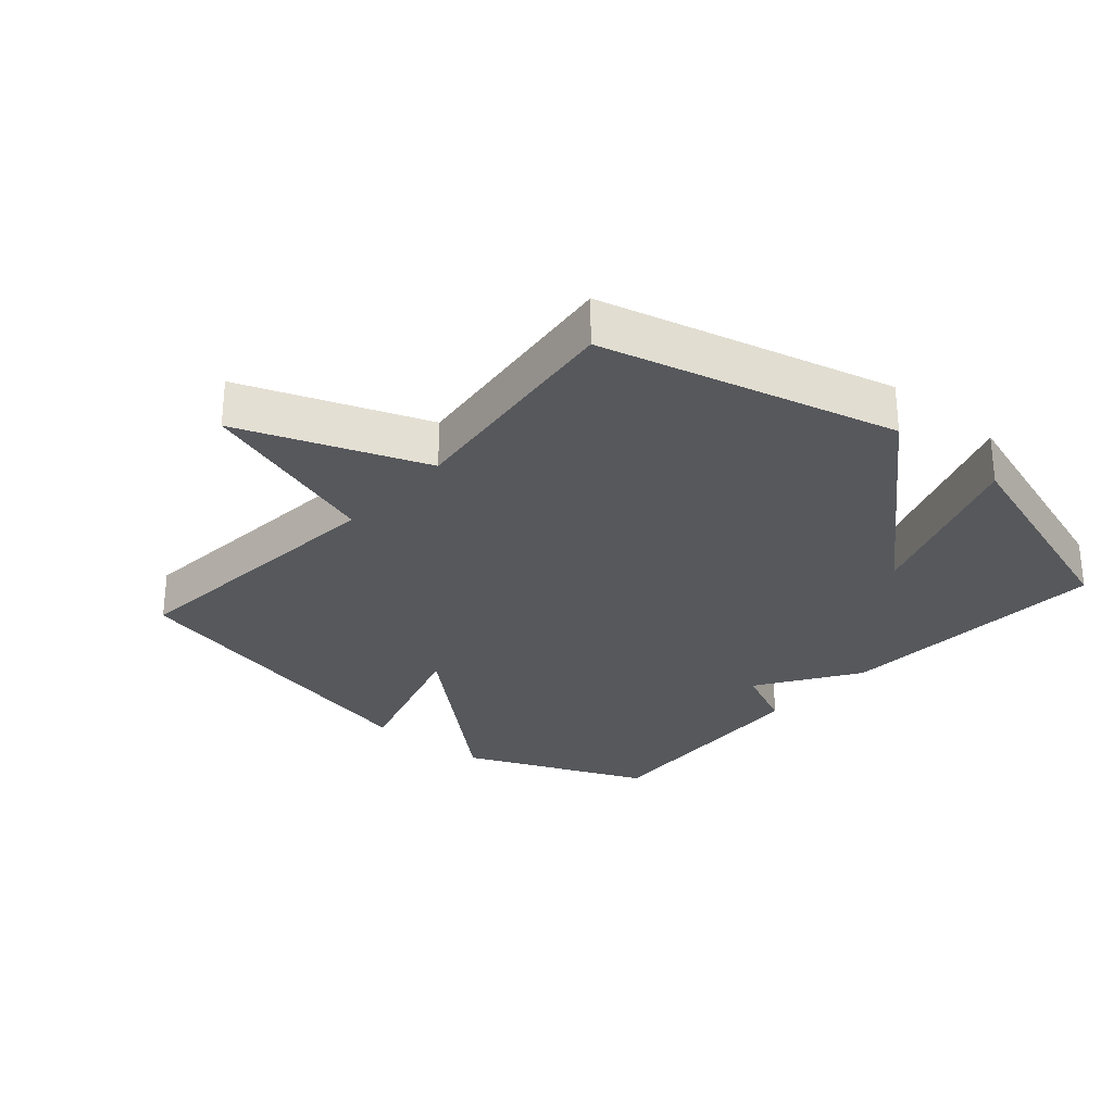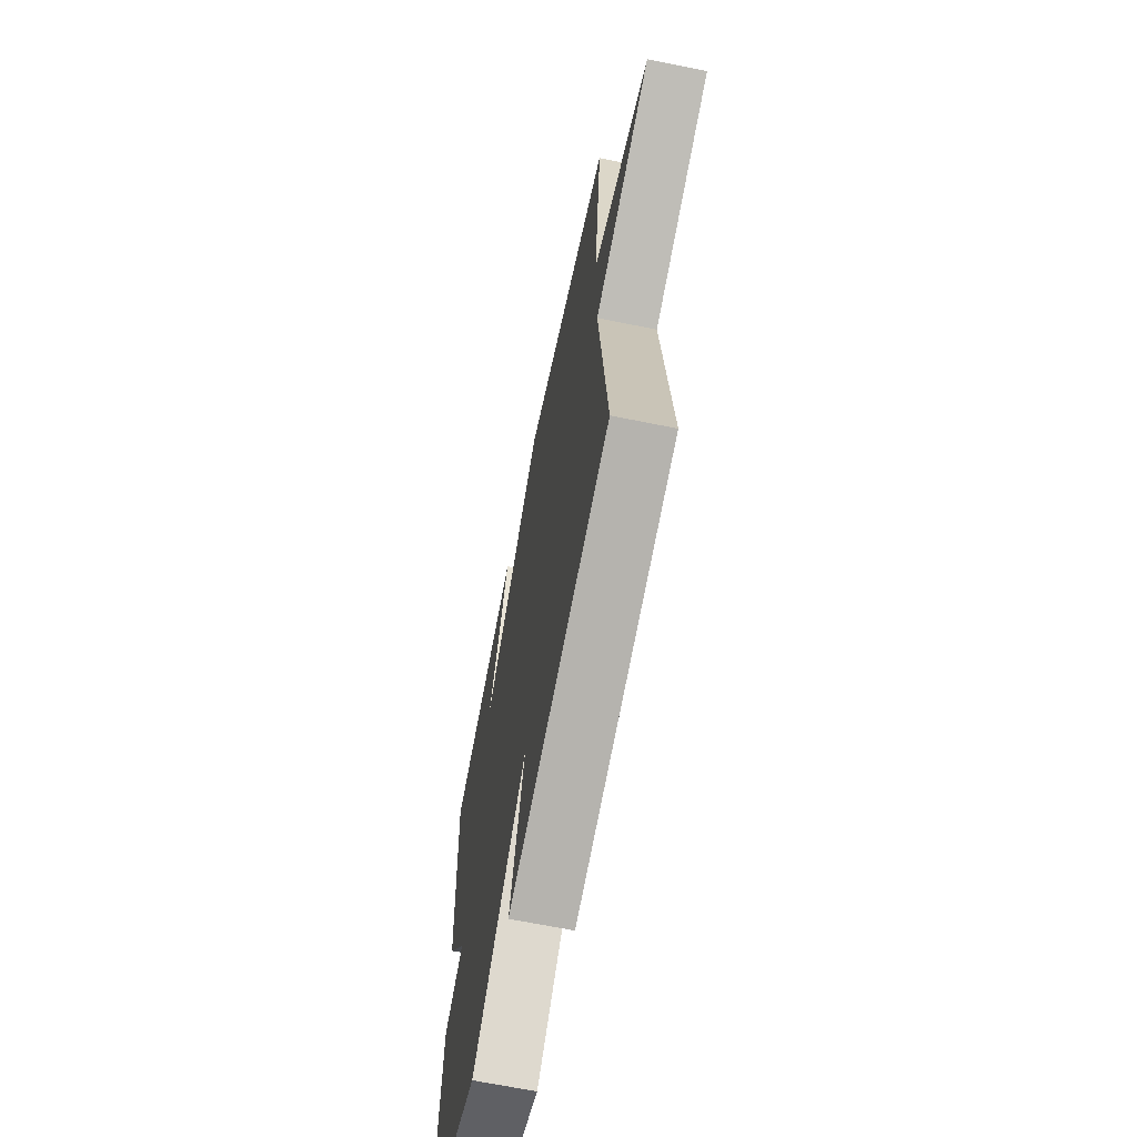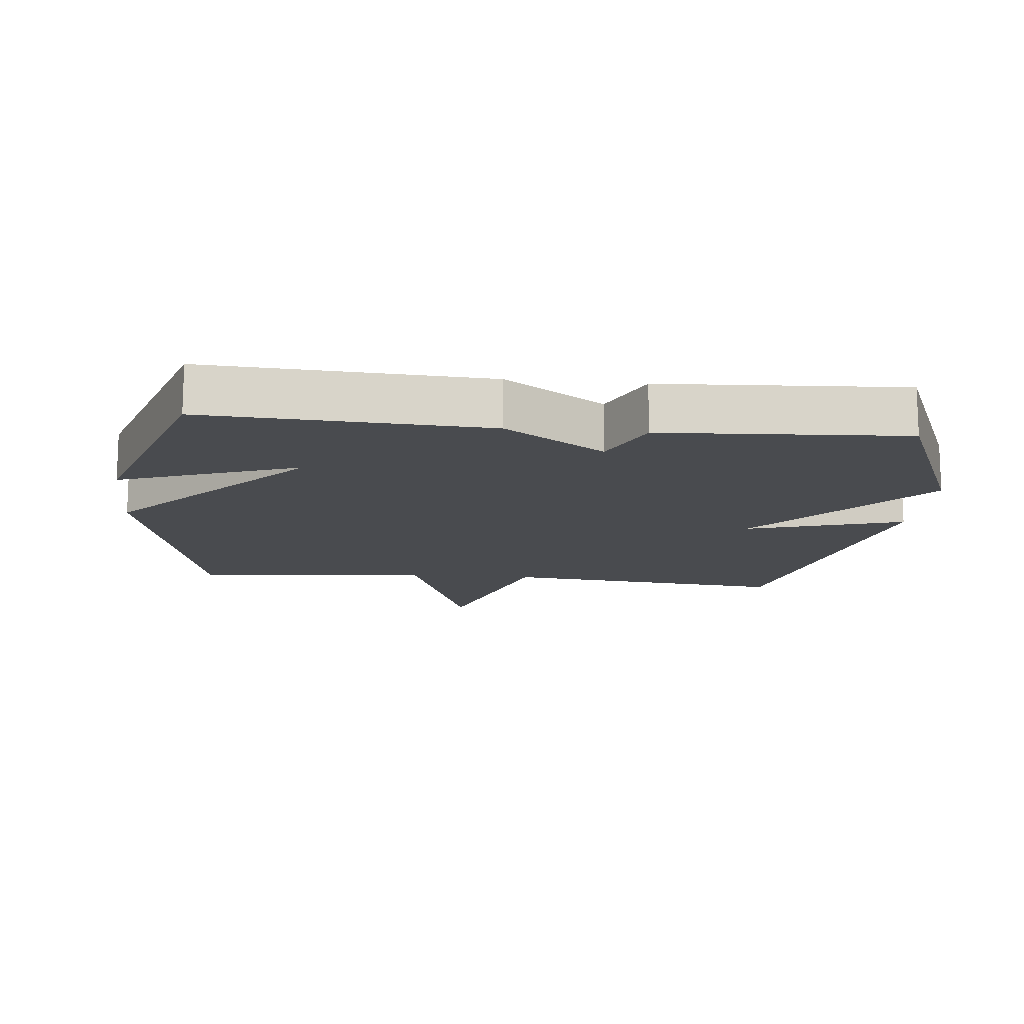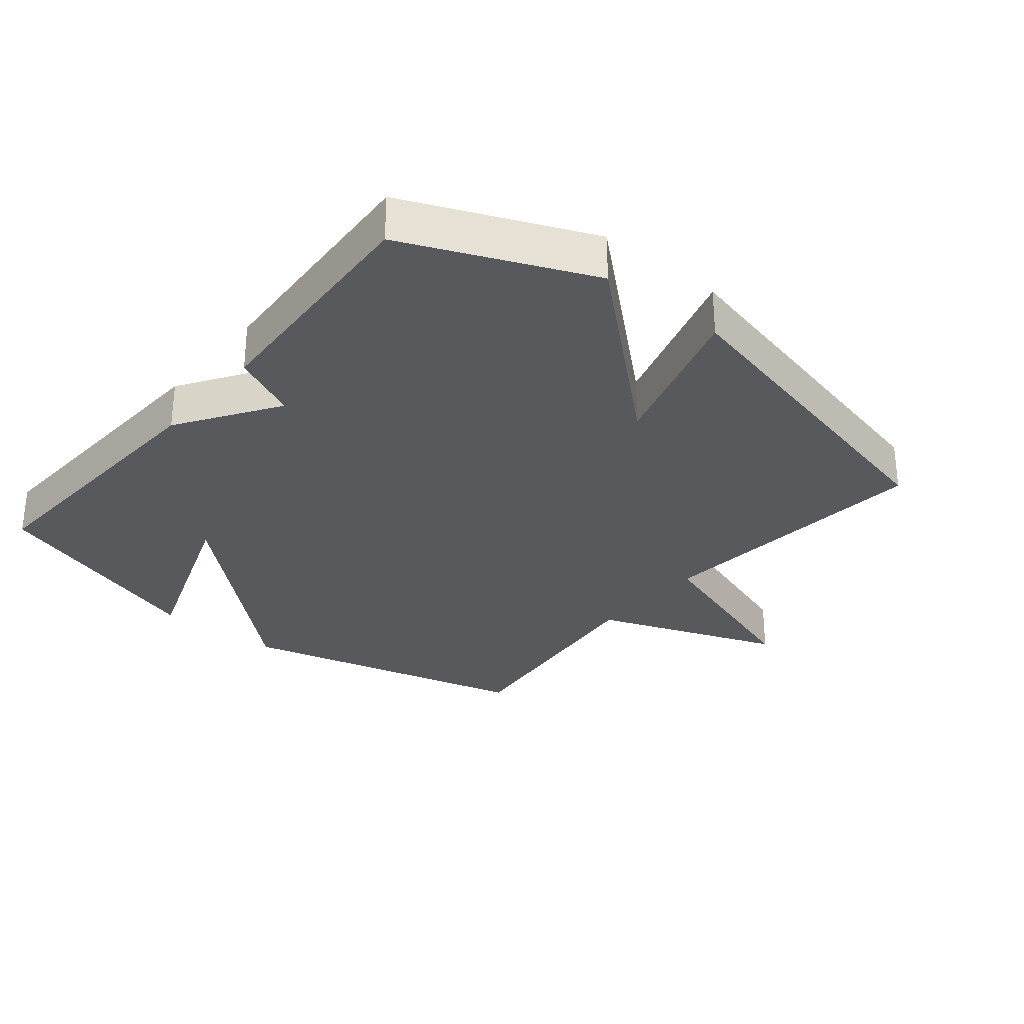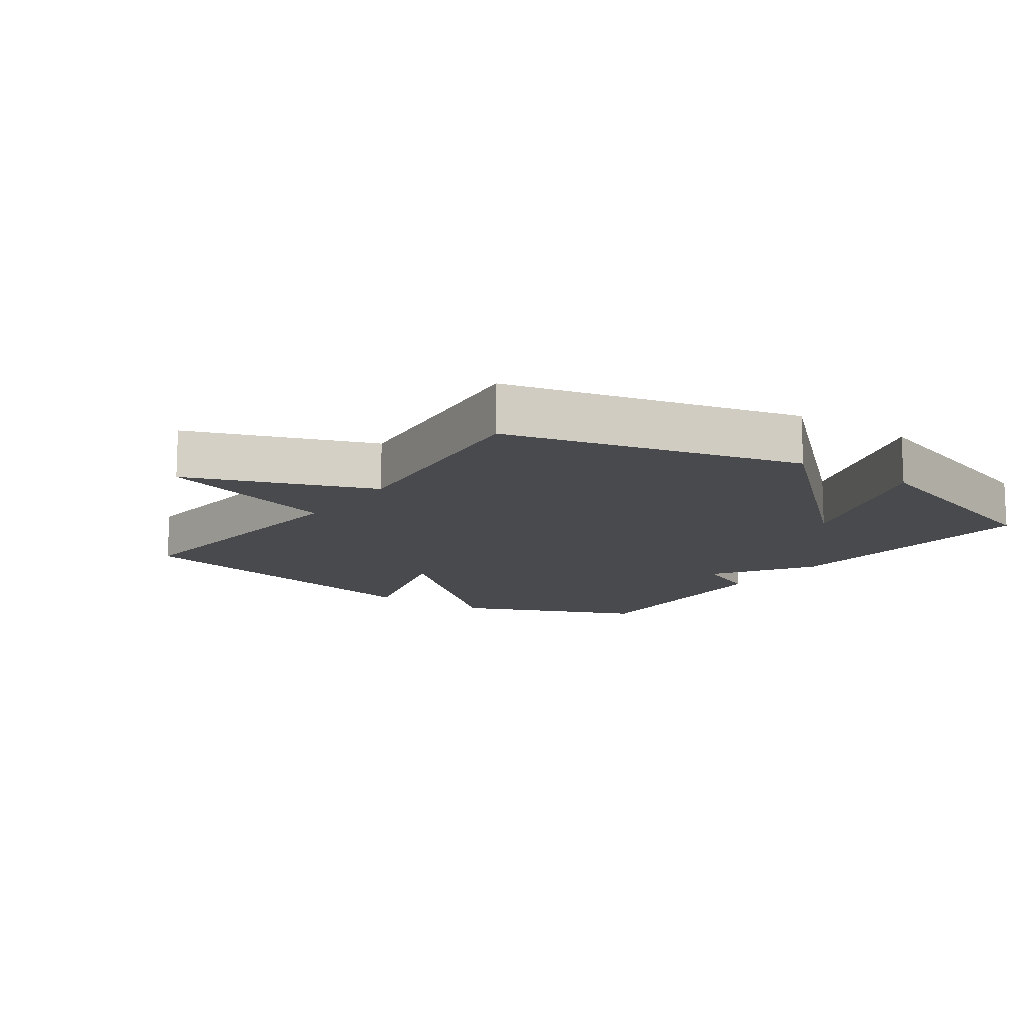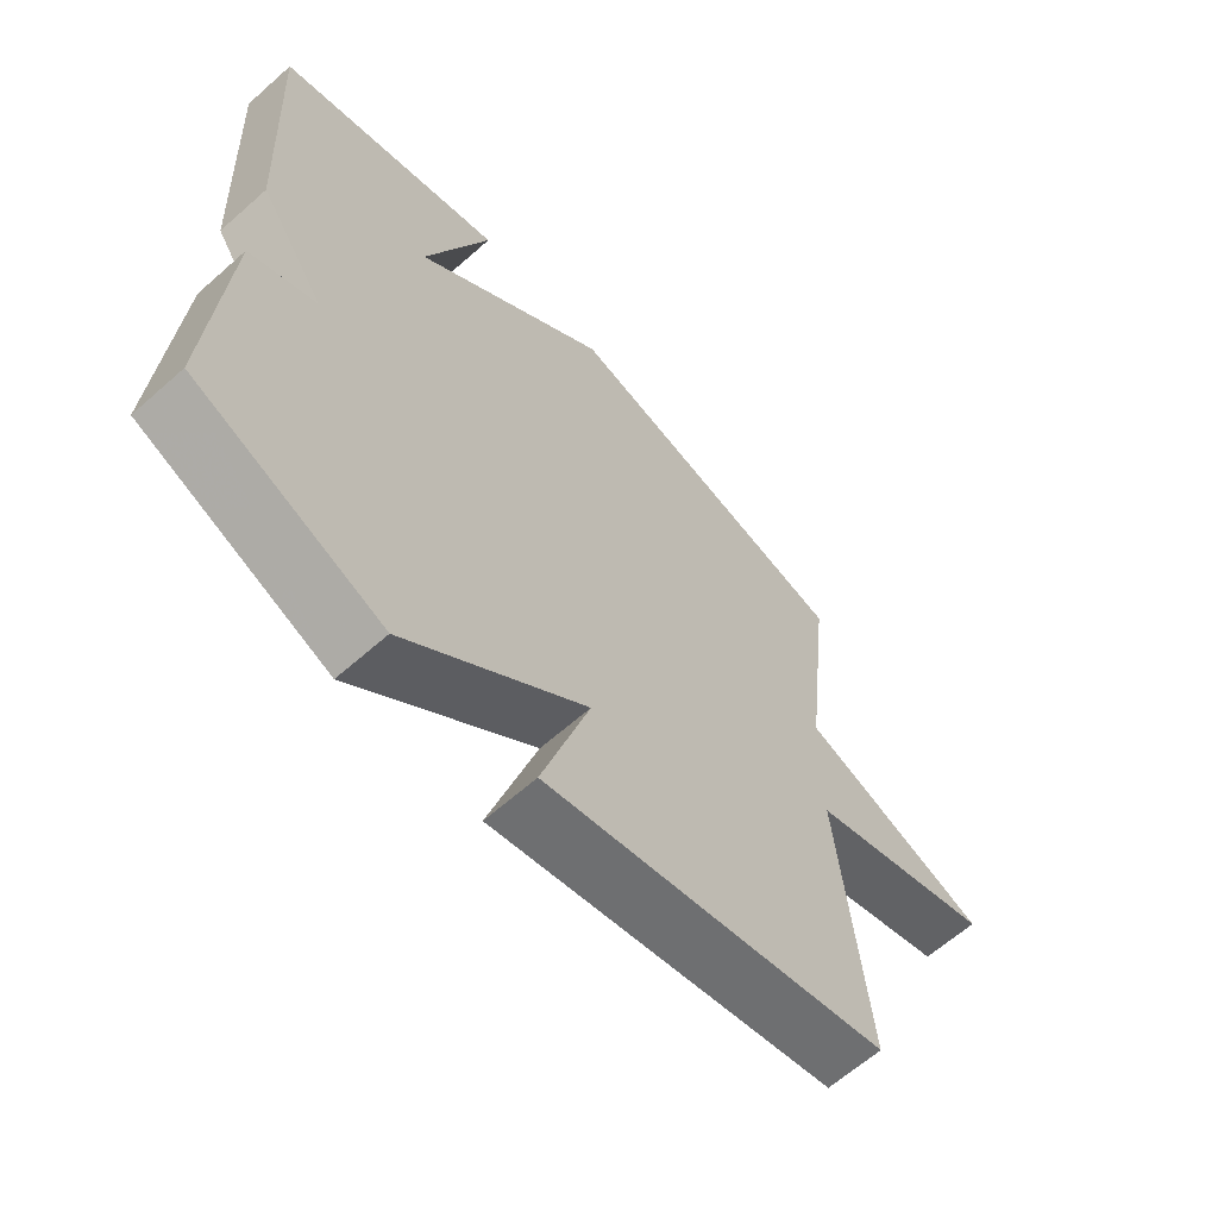
<metadata>
{"format":"obj","ext":"obj","renderer":"f3d","projection":"perspective","resolution":1024,"background":"white","views":[{"elev":-28.3,"azim":-40.9,"up":"+Y"},{"elev":-66.9,"azim":-101.5,"up":"+Z"},{"elev":-14.1,"azim":84.1,"up":"+Y"},{"elev":-29.8,"azim":140.7,"up":"+Y"},{"elev":-12.8,"azim":-35.0,"up":"+Y"},{"elev":-64.0,"azim":131.7,"up":"+Z"}]}
</metadata>
<code>
v 0.5 0.07 -0.5
v 0.217 0.07 -0.62
v -0.055 0.07 -0.38
v 0.017 0.07 -0.62
v -0.5 0.07 -0.5
v -0.459 0.07 -0.062
v -0.743 0.07 0.032
v -0.459 0.07 0.138
v -0.5 0.07 0.5
v -0.049 0.07 0.614
v 0.249 0.07 0.341
v 0.151 0.07 0.614
v 0.5 0.07 0.5
v 0.478 0.07 0.071
v 0.377 0.07 -0.082
v 0.478 0.07 -0.129
v 0.5 0 -0.5
v 0.217 0 -0.62
v -0.055 0 -0.38
v 0.017 0 -0.62
v -0.5 0 -0.5
v -0.459 0 -0.062
v -0.743 0 0.032
v -0.459 0 0.138
v -0.5 0 0.5
v -0.049 0 0.614
v 0.249 0 0.341
v 0.151 0 0.614
v 0.5 0 0.5
v 0.478 0 0.071
v 0.377 0 -0.082
v 0.478 0 -0.129
f 1 2 3
f 16 1 3
f 15 16 3
f 14 15 3
f 11 12 13 14
f 11 14 3
f 10 11 3
f 9 10 3
f 8 9 3
f 6 7 8
f 6 8 3 4
f 4 5 6
f 19 18 17
f 19 17 32
f 19 32 31
f 19 31 30
f 30 29 28 27
f 19 30 27
f 19 27 26
f 19 26 25
f 19 25 24
f 24 23 22
f 20 19 24 22
f 22 21 20
f 1 17 18 2
f 2 18 19 3
f 3 19 20 4
f 4 20 21 5
f 5 21 22 6
f 6 22 23 7
f 7 23 24 8
f 8 24 25 9
f 9 25 26 10
f 10 26 27 11
f 11 27 28 12
f 12 28 29 13
f 13 29 30 14
f 14 30 31 15
f 15 31 32 16
f 16 32 17 1

</code>
